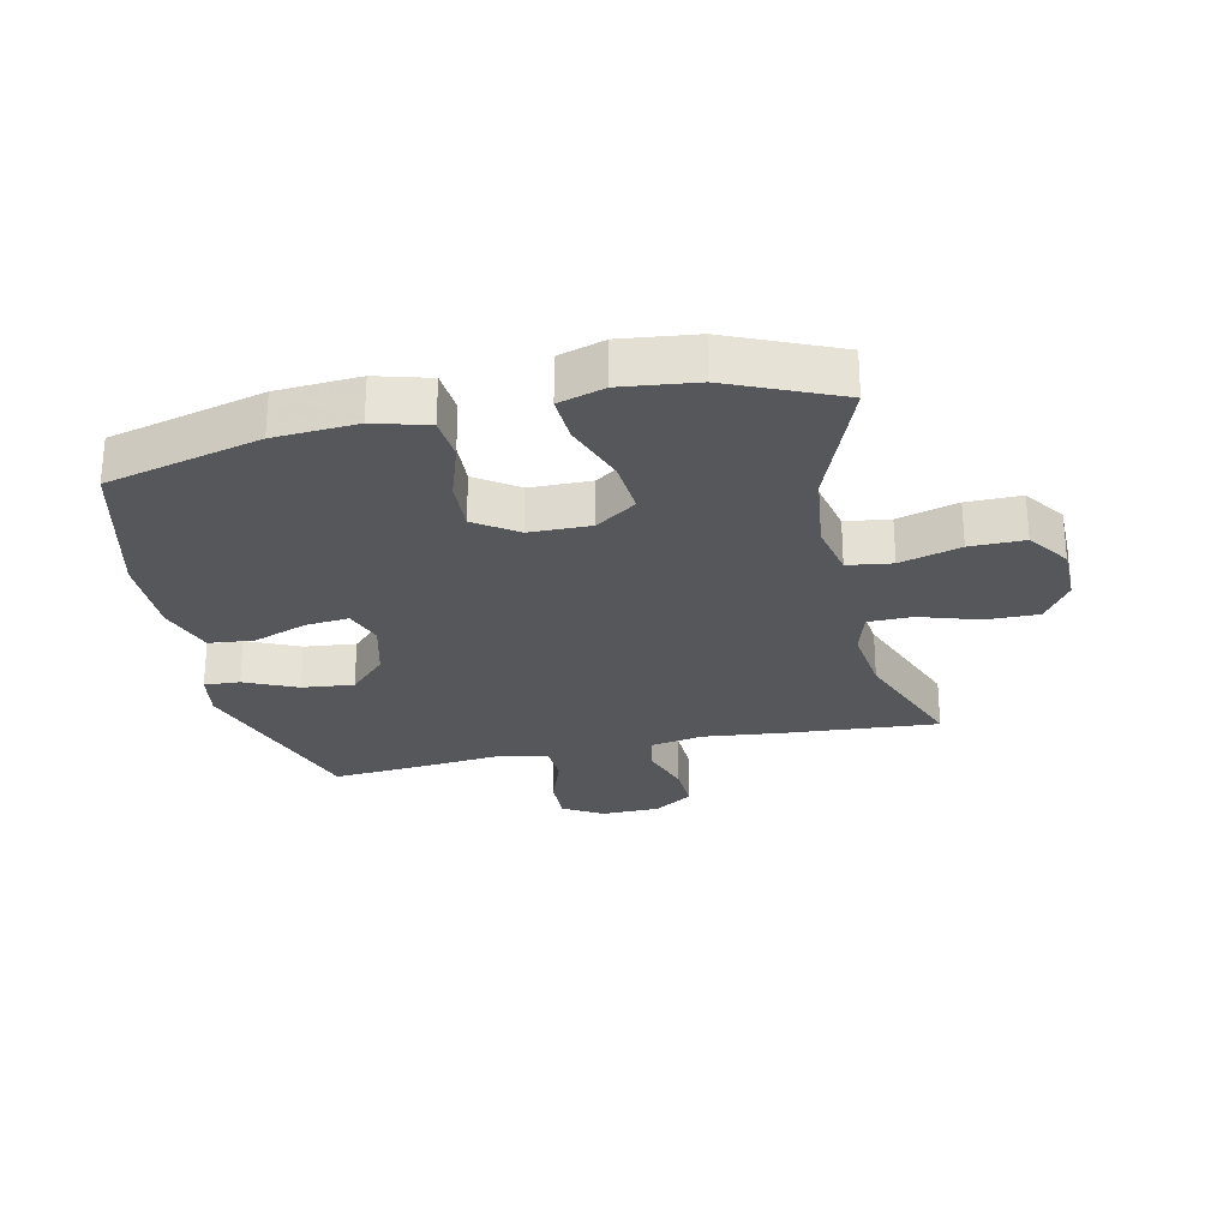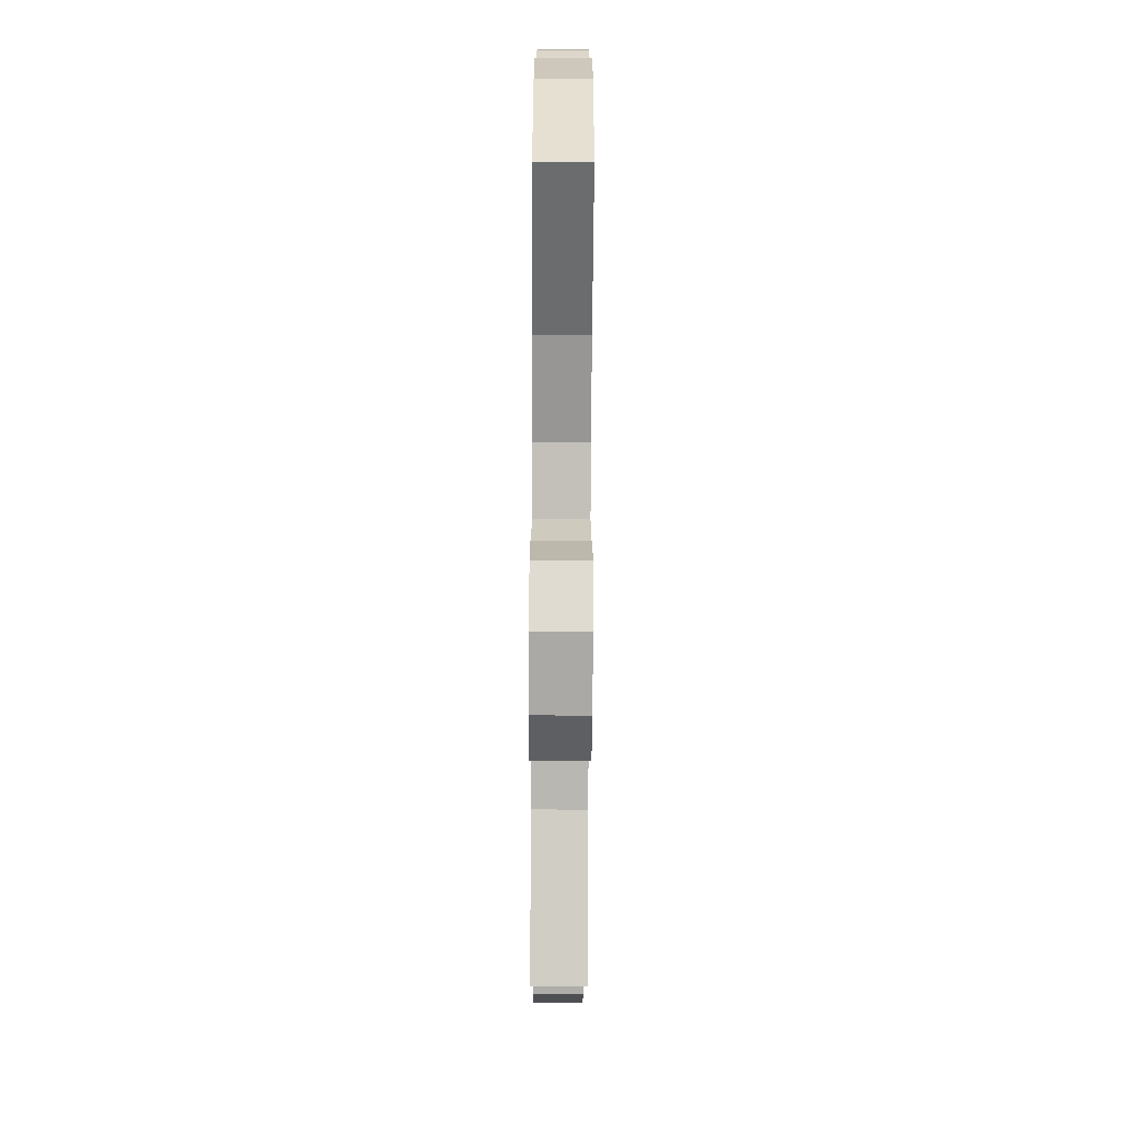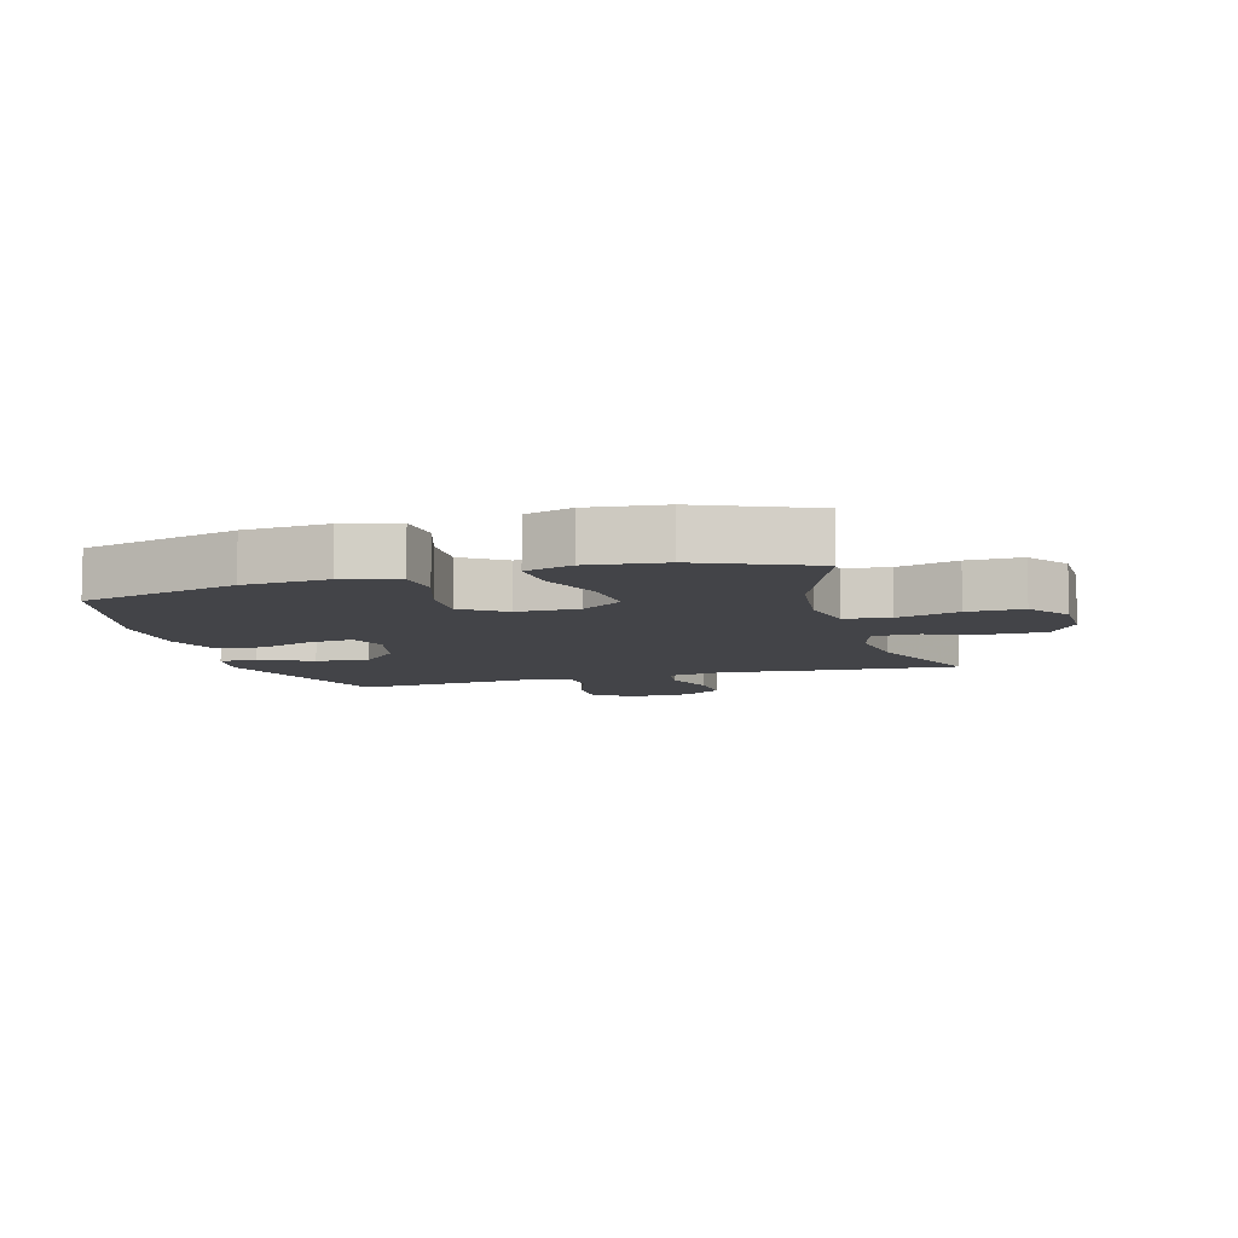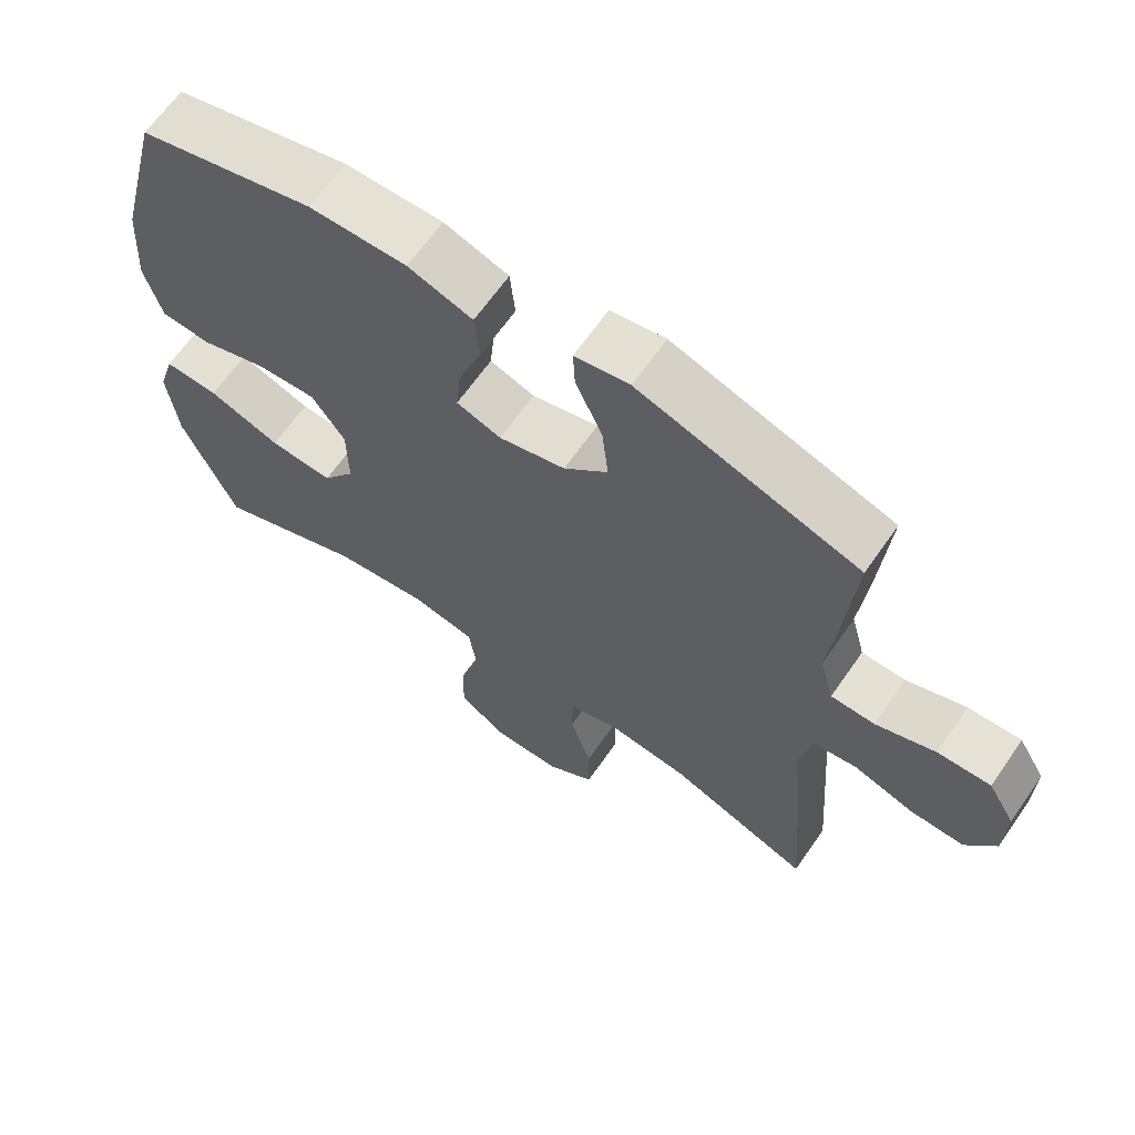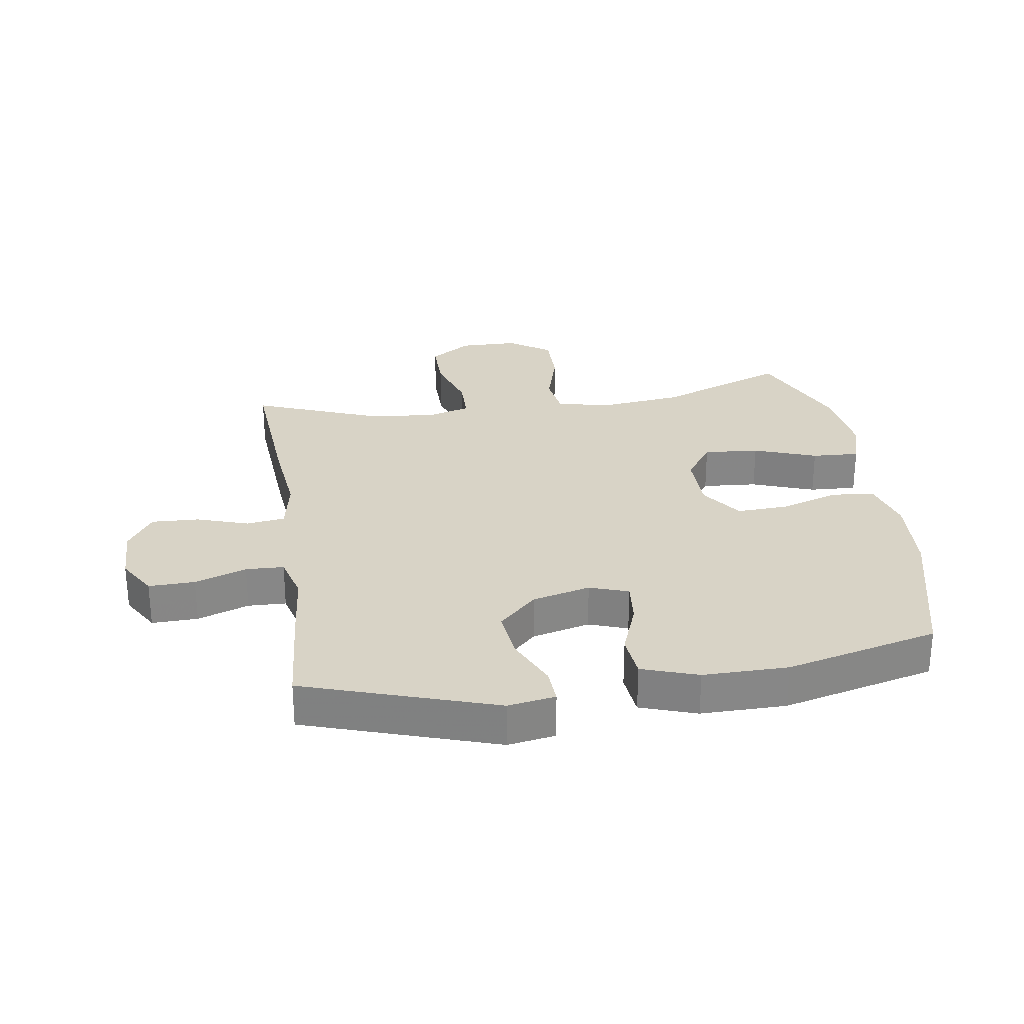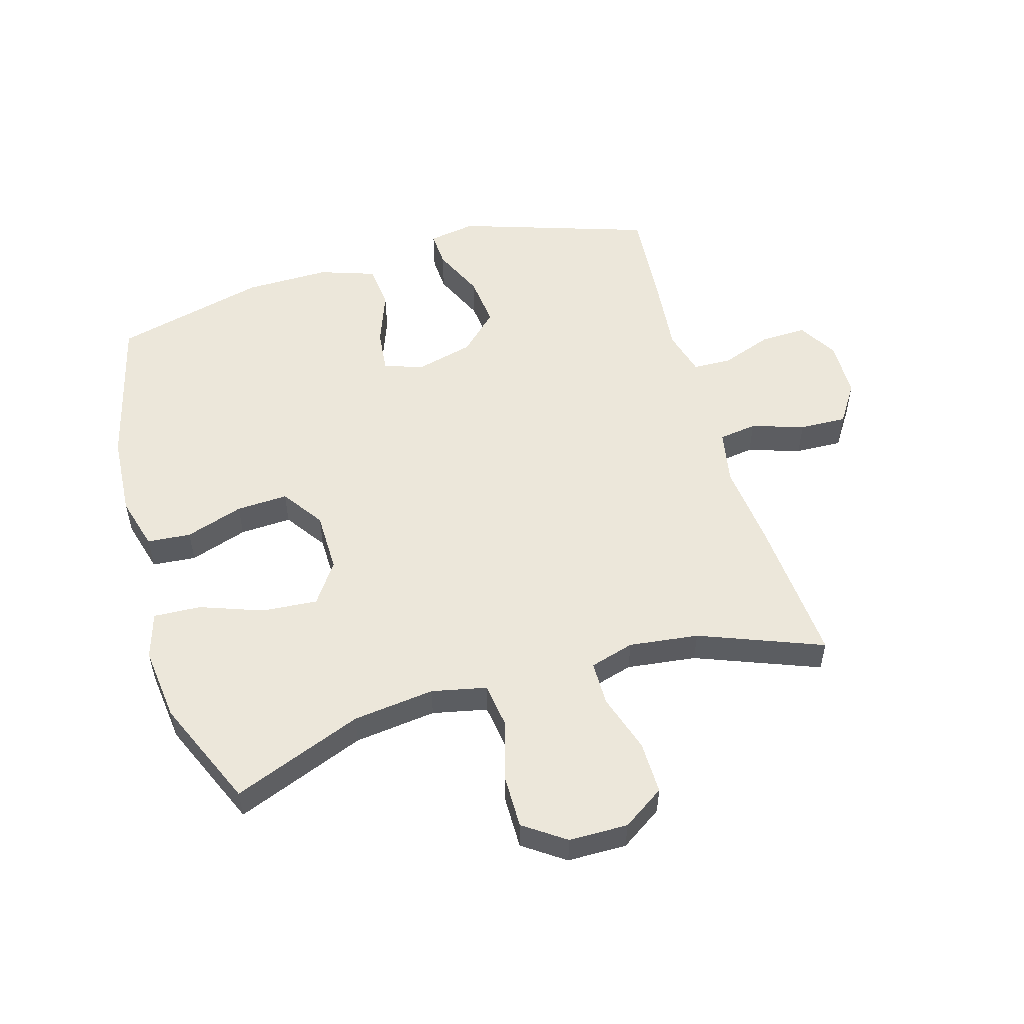
<metadata>
{"format":"obj","ext":"obj","renderer":"f3d","projection":"perspective","resolution":1024,"background":"white","views":[{"elev":-26.8,"azim":102.3,"up":"+Y"},{"elev":-74.8,"azim":89.7,"up":"+Z"},{"elev":-8.3,"azim":106.1,"up":"+Y"},{"elev":65.1,"azim":-145.2,"up":"+Z"},{"elev":28.1,"azim":-8.6,"up":"+Y"},{"elev":53.6,"azim":163.7,"up":"+Y"}]}
</metadata>
<code>
v 0.5 0.07 0.5
v 0.564 0.07 0.25
v 0.573 0.07 0.116
v 0.549 0.07 0.029
v 0.478 0.07 0.023
v 0.384 0.07 0.054
v 0.3 0.07 0.058
v 0.253 0.07 -0.01
v 0.252 0.07 -0.109
v 0.298 0.07 -0.175
v 0.388 0.07 -0.168
v 0.49 0.07 -0.131
v 0.567 0.07 -0.127
v 0.59 0.07 -0.202
v 0.576 0.07 -0.323
v 0.5 0.07 -0.5
v 0.289 0.07 -0.418
v 0.156 0.07 -0.402
v 0.067 0.07 -0.421
v 0.057 0.07 -0.493
v 0.085 0.07 -0.591
v 0.086 0.07 -0.679
v 0.019 0.07 -0.726
v -0.077 0.07 -0.727
v -0.145 0.07 -0.682
v -0.144 0.07 -0.596
v -0.114 0.07 -0.501
v -0.115 0.07 -0.429
v -0.187 0.07 -0.408
v -0.3 0.07 -0.422
v -0.5 0.07 -0.5
v -0.482 0.07 -0.255
v -0.468 0.07 -0.122
v -0.485 0.07 -0.033
v -0.547 0.07 -0.024
v -0.632 0.07 -0.052
v -0.709 0.07 -0.055
v -0.751 0.07 0.009
v -0.753 0.07 0.103
v -0.715 0.07 0.167
v -0.64 0.07 0.165
v -0.556 0.07 0.135
v -0.494 0.07 0.137
v -0.474 0.07 0.212
v -0.486 0.07 0.329
v -0.5 0.07 0.5
v -0.19 0.07 0.602
v -0.113 0.07 0.589
v -0.116 0.07 0.531
v -0.154 0.07 0.447
v -0.163 0.07 0.363
v -0.101 0.07 0.303
v -0.007 0.07 0.279
v 0.056 0.07 0.301
v 0.049 0.07 0.371
v 0.016 0.07 0.46
v 0.023 0.07 0.532
v 0.114 0.07 0.563
v 0.252 0.07 0.562
v 0.5 0 0.5
v 0.564 0 0.25
v 0.573 0 0.116
v 0.549 0 0.029
v 0.478 0 0.023
v 0.384 0 0.054
v 0.3 0 0.058
v 0.253 0 -0.01
v 0.252 0 -0.109
v 0.298 0 -0.175
v 0.388 0 -0.168
v 0.49 0 -0.131
v 0.567 0 -0.127
v 0.59 0 -0.202
v 0.576 0 -0.323
v 0.5 0 -0.5
v 0.289 0 -0.418
v 0.156 0 -0.402
v 0.067 0 -0.421
v 0.057 0 -0.493
v 0.085 0 -0.591
v 0.086 0 -0.679
v 0.019 0 -0.726
v -0.077 0 -0.727
v -0.145 0 -0.682
v -0.144 0 -0.596
v -0.114 0 -0.501
v -0.115 0 -0.429
v -0.187 0 -0.408
v -0.3 0 -0.422
v -0.5 0 -0.5
v -0.482 0 -0.255
v -0.468 0 -0.122
v -0.485 0 -0.033
v -0.547 0 -0.024
v -0.632 0 -0.052
v -0.709 0 -0.055
v -0.751 0 0.009
v -0.753 0 0.103
v -0.715 0 0.167
v -0.64 0 0.165
v -0.556 0 0.135
v -0.494 0 0.137
v -0.474 0 0.212
v -0.486 0 0.329
v -0.5 0 0.5
v -0.19 0 0.602
v -0.113 0 0.589
v -0.116 0 0.531
v -0.154 0 0.447
v -0.163 0 0.363
v -0.101 0 0.303
v -0.007 0 0.279
v 0.056 0 0.301
v 0.049 0 0.371
v 0.016 0 0.46
v 0.023 0 0.532
v 0.114 0 0.563
v 0.252 0 0.562
f 4 5 6
f 3 4 6
f 2 3 6
f 1 2 6
f 59 1 6
f 58 59 6
f 57 58 6
f 56 57 6
f 55 56 6
f 54 55 6 7
f 53 54 7 8
f 52 53 8 9
f 51 52 9 10
f 48 49 50
f 47 48 50
f 46 47 50
f 45 46 50
f 44 45 50
f 43 44 50 51
f 40 41 42
f 39 40 42
f 38 39 42
f 37 38 42
f 36 37 42
f 35 36 42
f 34 35 42 43
f 43 51 10
f 34 43 10
f 33 34 10
f 32 33 10
f 31 32 10
f 30 31 10
f 25 26 27
f 24 25 27
f 23 24 27
f 22 23 27
f 21 22 27
f 20 21 27
f 19 20 27 28
f 18 19 28 29
f 15 16 17
f 14 15 17
f 13 14 17
f 12 13 17
f 11 12 17
f 11 17 18
f 29 30 10 11
f 11 18 29
f 65 64 63
f 65 63 62
f 65 62 61
f 65 61 60
f 65 60 118
f 65 118 117
f 65 117 116
f 65 116 115
f 65 115 114
f 66 65 114 113
f 67 66 113 112
f 68 67 112 111
f 69 68 111 110
f 109 108 107
f 109 107 106
f 109 106 105
f 109 105 104
f 109 104 103
f 110 109 103 102
f 101 100 99
f 101 99 98
f 101 98 97
f 101 97 96
f 101 96 95
f 101 95 94
f 102 101 94 93
f 69 110 102
f 69 102 93
f 69 93 92
f 69 92 91
f 69 91 90
f 69 90 89
f 86 85 84
f 86 84 83
f 86 83 82
f 86 82 81
f 86 81 80
f 86 80 79
f 87 86 79 78
f 88 87 78 77
f 76 75 74
f 76 74 73
f 76 73 72
f 76 72 71
f 76 71 70
f 77 76 70
f 70 69 89 88
f 88 77 70
f 1 60 61 2
f 2 61 62 3
f 3 62 63 4
f 4 63 64 5
f 5 64 65 6
f 6 65 66 7
f 7 66 67 8
f 8 67 68 9
f 9 68 69 10
f 10 69 70 11
f 11 70 71 12
f 12 71 72 13
f 13 72 73 14
f 14 73 74 15
f 15 74 75 16
f 16 75 76 17
f 17 76 77 18
f 18 77 78 19
f 19 78 79 20
f 20 79 80 21
f 21 80 81 22
f 22 81 82 23
f 23 82 83 24
f 24 83 84 25
f 25 84 85 26
f 26 85 86 27
f 27 86 87 28
f 28 87 88 29
f 29 88 89 30
f 30 89 90 31
f 31 90 91 32
f 32 91 92 33
f 33 92 93 34
f 34 93 94 35
f 35 94 95 36
f 36 95 96 37
f 37 96 97 38
f 38 97 98 39
f 39 98 99 40
f 40 99 100 41
f 41 100 101 42
f 42 101 102 43
f 43 102 103 44
f 44 103 104 45
f 45 104 105 46
f 46 105 106 47
f 47 106 107 48
f 48 107 108 49
f 49 108 109 50
f 50 109 110 51
f 51 110 111 52
f 52 111 112 53
f 53 112 113 54
f 54 113 114 55
f 55 114 115 56
f 56 115 116 57
f 57 116 117 58
f 58 117 118 59
f 59 118 60 1

</code>
